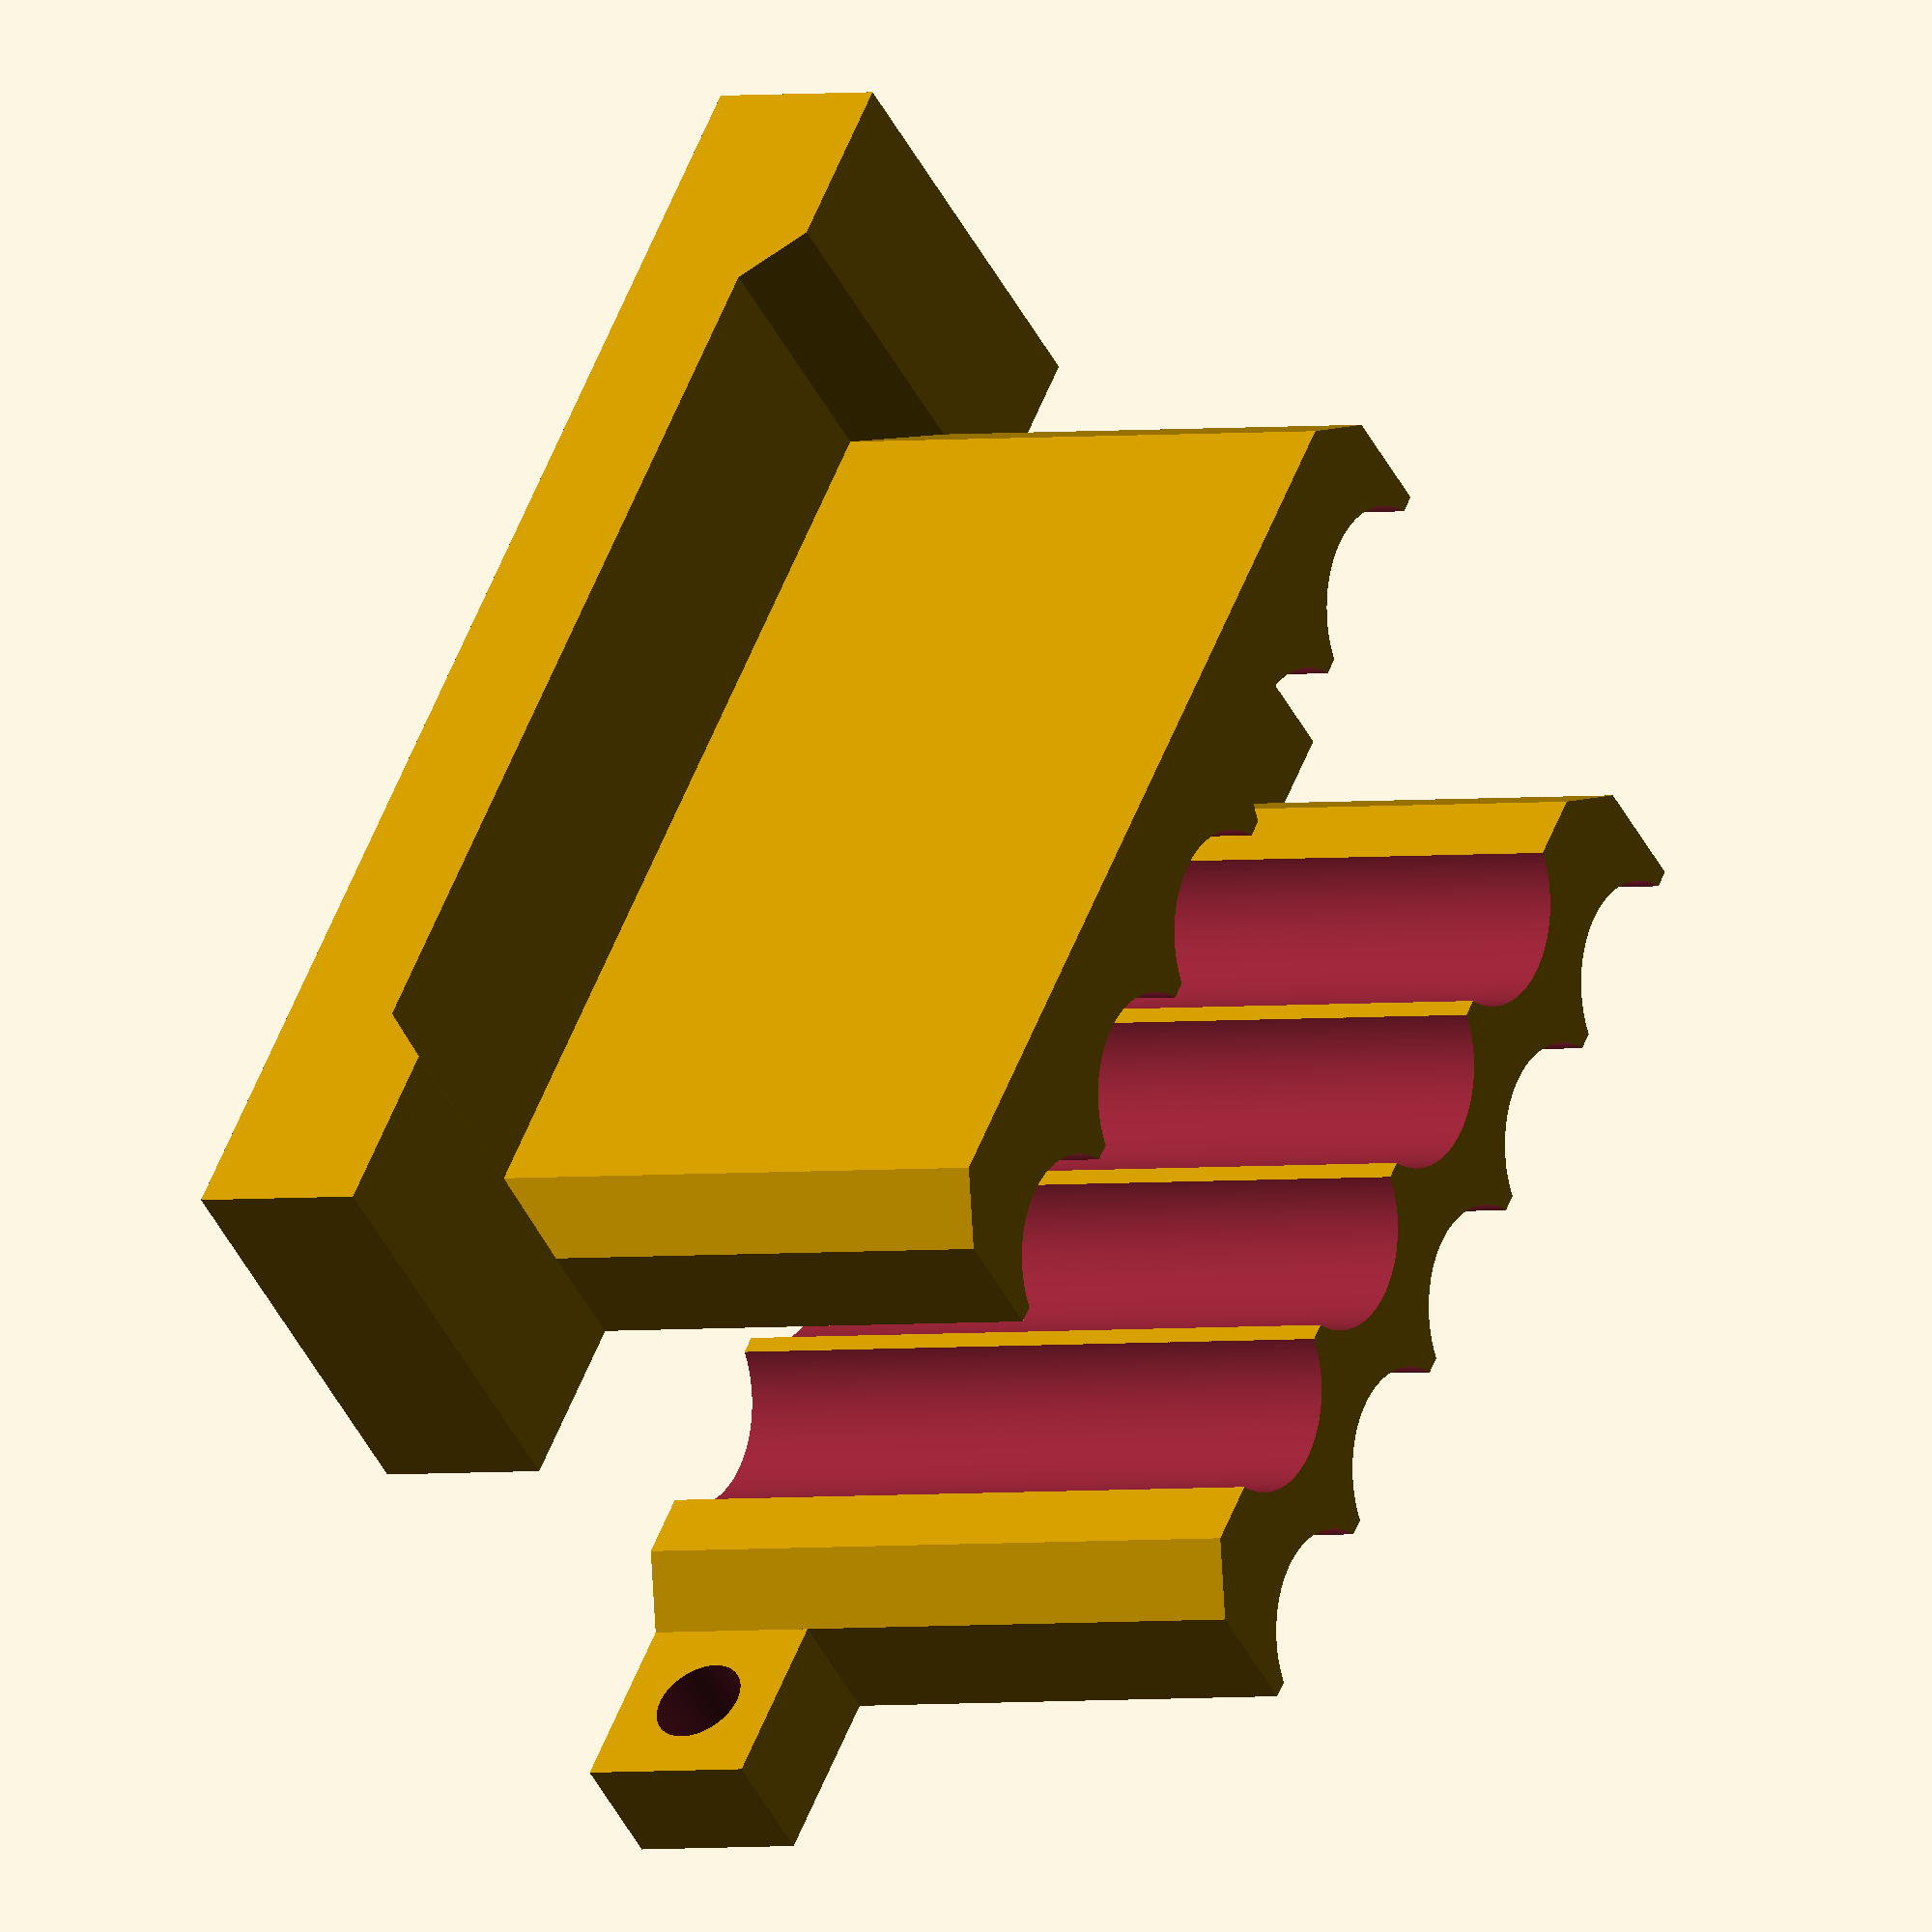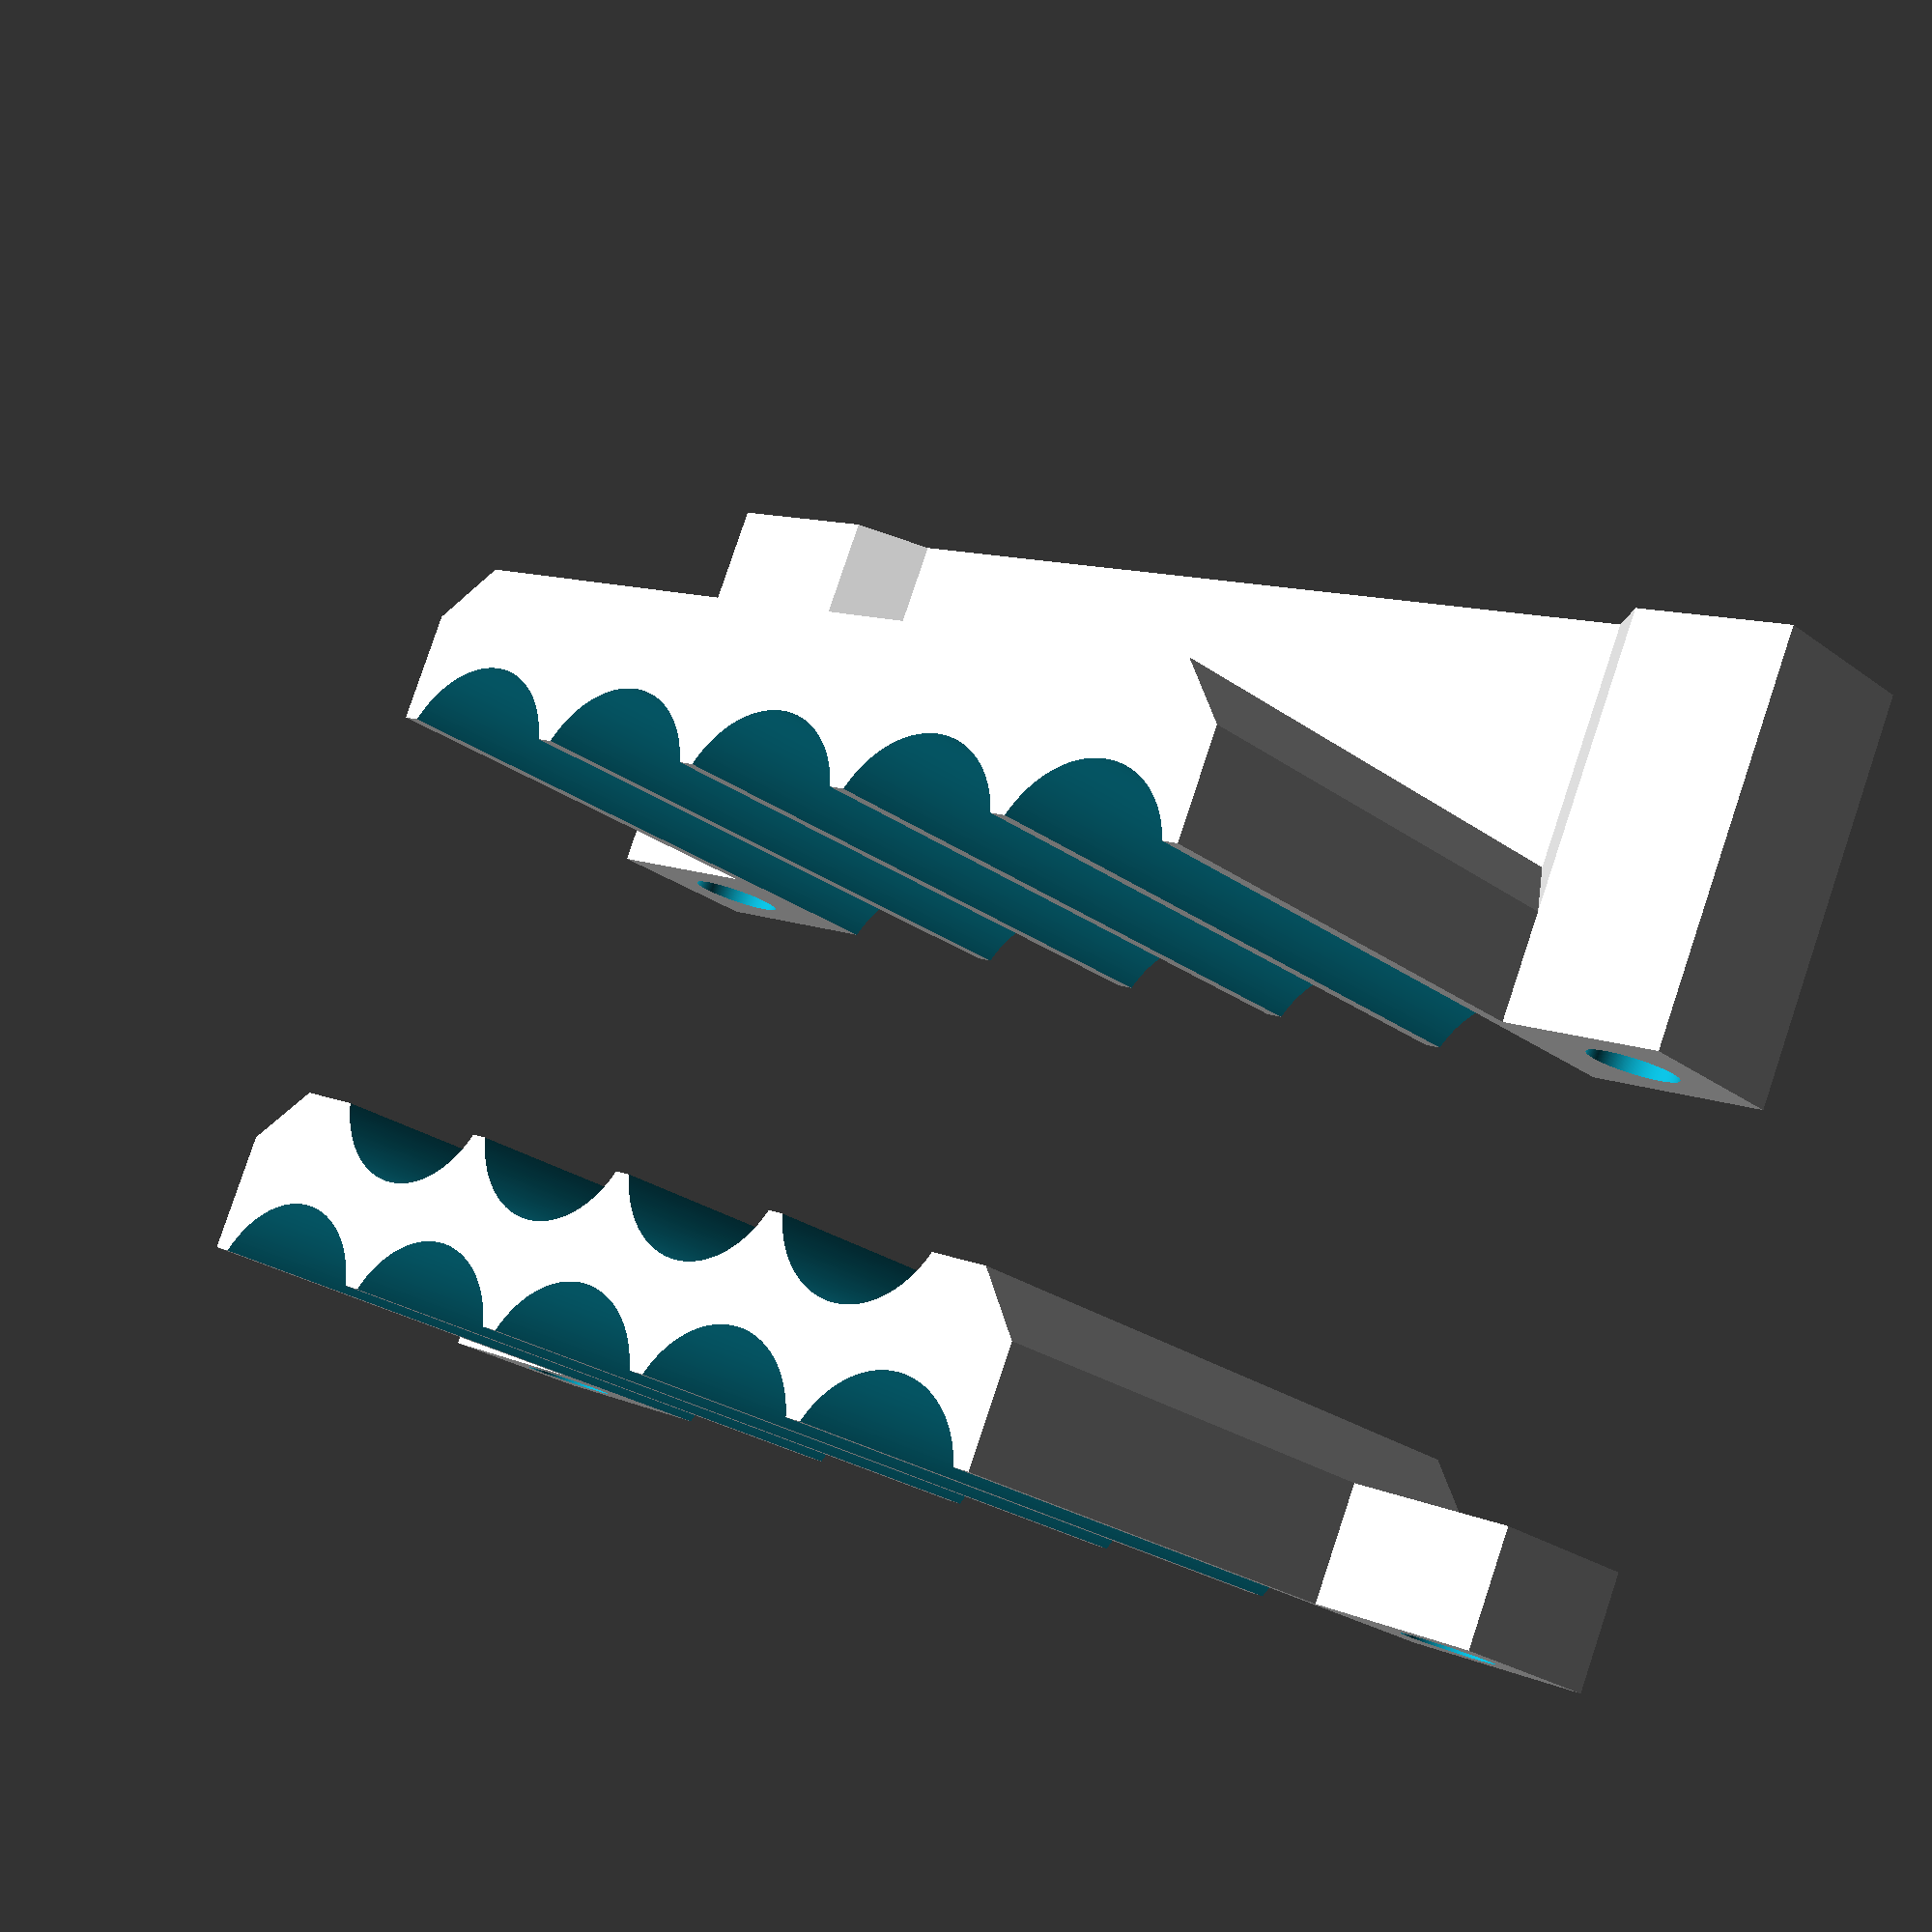
<openscad>
/* [Cell parameters] */

// Numnber of cells in a row
Number_of_Cells = 5; // [2:1:12]

// Cell diameter in mm
Cell_Diameter = 18.0; // 0.1
// Cell height in mm
Cell_Height = 65; // 0.1

// Cell spacing in mm
Cell_Spacing = 18.5; // 0.1


/* [Magnet parameters] */

// Insert magnets to hold the cells?
Use_Magnets = true;

// Integrated magnets must be inserted during print.
Integrate_Magnets = true;

// Magnet 1 Width in mm
Magnet_1_Width = 10.0; // 0.1
// Magnet 1 Height in mm
Magnet_1_Height = 20.0; // 0.1
// Magnet 1 Depth in mm
Magnet_1_Depth = 3.0; // 0.1

// Magnet 2 Width in mm
Magnet_2_Width = 6.0; // 0.1
// Magnet 2 Height
Magnet_2_Height = 20; // 0.1
// Magnet 2 Depth
Magnet_2_Depth = 2; // 0.1



/* [General dimensions] */

// Base width in mm
Base_Width = 40.0; // 0.1

// Use axss?
Use_Axis_Guides = true;

// Guide axis diameter in mm
Axis_Diameter = 8; // 0.1


/* [Tolerances] */

// Basic Tolerance to use in mm
Tol = 0.1; // 0.1

// Your 3D printer's extrusion width
Extrusion_Width = 0.4; // [0.25:0.05:1.0]

// Minimum number of extrusion lines on thin walls
Min_Wall_Lines = 2; // [1:1:10]

// Large bevel width for the base in mm
Bevel_Large = 5.0; // 0.1

// Small bevel width for edges in mm
Bevel_Small = 1.0; // 0.1

module __Customizer_Limit__ () {}

// ************ INTERNAL VARIABLES ************
$fa=1;
$fs=0.1;


// calculated variables
min_edge_len = Min_Wall_Lines * Extrusion_Width;
base_offset_x = Cell_Spacing / 2 + min_edge_len;
//base_offset_y_old = sqrt(Cell_Spacing^2 - (Cell_Spacing - min_edge_len / 2)^2);
//echo(base_offset_y_old);
base_offset_y = sqrt((Cell_Diameter/2 + Tol)^2 - (Cell_Spacing/2 - min_edge_len)^2);
echo(base_offset_y);


base_width = (Number_of_Cells) * Cell_Spacing + 2*min_edge_len;
base_height = Cell_Height - 5;
base_diff = 4 * Axis_Diameter;
full_base_width = base_width + base_diff;

// round base depth to the next integer multiple of 3
tmp = (Cell_Spacing / 2 + (Magnet_1_Depth + 2 * Tol) + 2 * (Min_Wall_Lines * Extrusion_Width)) * 3;
base_depth = (ceil(tmp) + ceil(tmp) % 3)/3;

// guide axis 
axis_dist = full_base_width - 2*Axis_Diameter; //(Number_of_Cells + 1) * Cell_Spacing;

// Ensure a minimum wall thickness between the cell cutout and the magnet pocket
magnet_offset = (Cell_Diameter/2) + Tol + Min_Wall_Lines * Extrusion_Width;
echo(magnet_offset);

// slider depth is computed similarly
slider_depth = 2 * (magnet_offset - base_offset_y) + (Magnet_2_Depth + 2 * Tol);


// perform some sanity checks
assert(Cell_Spacing > Cell_Diameter, "The cells spacing must be greather than the cell diameter.");
assert(Magnet_1_Width/2 < Cell_Spacing / 2 - Extrusion_Width * Min_Wall_Lines, "The magnet 1 is too wide.")
assert(Magnet_2_Width/2 < Cell_Spacing / 4 - Extrusion_Width * Min_Wall_Lines, "The magnet 2 is too wide.")
assert(Magnet_1_Height < 0.5 * Cell_Height, "Please use smaller magnets.")
assert(Magnet_2_Height < 0.5 * Cell_Height, "Please use smaller magnets.")




difference() {
    base_holder();

    if (Use_Axis_Guides)
        axis_cutouts();
}


translate([0, -50, 0])
{
    difference()
    {
        base_slider();

        if (Use_Magnets)
            magnets_2_cutout();
    
        if (Use_Axis_Guides)
            axis_cutouts();
    }
}



// the base object that will have the axis mounts
module base_holder()
{
    difference()
    {
        // cell holder with elongated base
        union(){
            translate([-base_offset_x, base_offset_y, 0])
            linear_extrude(height=base_height)
            polygon([
                [0, 0],
                [base_width, 0],
                [base_width, base_depth-Bevel_Large],
                [base_width-Bevel_Large, base_depth],
                [Bevel_Large, base_depth],
                [0, base_depth-Bevel_Large],
            ]);
            //cube([base_width, base_depth, base_height]);

            translate([-base_diff/2-base_offset_x, Base_Width, 0])
            rotate([90, 0, 0])
            linear_extrude(height=Base_Width-base_offset_y)
            polygon([
                [0, 0],
                [full_base_width, 0],
                [full_base_width, 2*Axis_Diameter],
                [base_width+base_diff/2, 2*Axis_Diameter],
                [base_width+base_diff/2-Bevel_Large, 2*Axis_Diameter-Bevel_Large],
                [base_diff/2+Bevel_Large, 2*Axis_Diameter-Bevel_Large],
                [base_diff/2, 2*Axis_Diameter],
                [0, 2*Axis_Diameter]
            ]);
        }

        // cell cutouts
        for (i=[0:1:Number_of_Cells-1]) {
            translate([i*Cell_Spacing, 0, -1])
            cylinder(Cell_Height, r=Cell_Diameter/2+Tol);
        }
    
        // pockets for magnets
        if (Use_Magnets)
            magnets_1_cutout();
    }
}


module base_slider()
{
    translate([0, base_offset_y, 0])
    difference()
    {
        translate([-base_offset_x, 0, 0])
        union()
        {
            linear_extrude(height=base_height)
            polygon([
                [0, 0],
                [base_width, 0],
                [base_width, slider_depth - Bevel_Large],
                [base_width - Bevel_Large, slider_depth],
                [Bevel_Large, slider_depth],
                [0, slider_depth - Bevel_Large]
            ]);    

            translate([-base_diff/2, 0, 0])
            cube([full_base_width, slider_depth-Bevel_Large, 2*Axis_Diameter]);
        }

        union()
        {
            translate([0, -base_offset_y, 0])
            for (i=[0:1:Number_of_Cells-1]) {
                translate([i*Cell_Spacing, 0, -1])
                cylinder(Cell_Height, r=Cell_Diameter/2+Tol);
            }
            
            translate([Cell_Spacing/2, slider_depth + base_offset_y, 0])
            for (i=[0:1:Number_of_Cells-2]) {
                translate([i*Cell_Spacing, 0, -1])
                cylinder(Cell_Height, r=Cell_Diameter/2+Tol);
            }
        }
    }
}


// create axis cylinders by mirroring and positioning
module axis_cutouts()
{
    translate([
        axis_dist/2 - base_offset_x - Axis_Diameter, 
        base_offset_y + Base_Width - 5, 
        Axis_Diameter
    ])
    union() 
    {
        mirror(v=[1, 0, 0])
        axis_cylinder();
        axis_cylinder();
    }    
}

// build a single axis shifted by half-axis-distance in x
module axis_cylinder()
{
    translate([-axis_dist/2, 0, 0])
    rotate([90, 0, 0])
    cylinder(h=200, r=(Axis_Diameter+Tol)/2);
}



// Cutout for magnets in the base
module magnets_1_cutout() 
{
    for(i=[0:1:Number_of_Cells-1])
    {
        // the cutout is either embedded in the center or extends all the way to the bottom,
        // allowing the magnets to be inserted after printing.
        if (Integrate_Magnets)
        {
            translate([i*Cell_Spacing - Magnet_1_Width/2-Tol, magnet_offset, base_height/2-Magnet_1_Height/2-Tol])
                cube([Magnet_1_Width+2*Tol, Magnet_1_Depth+2*Tol,Magnet_1_Height+2*Tol]);
        }
        else
        {
            translate([i*Cell_Spacing - Magnet_1_Width/2-Tol, magnet_offset, -Tol])
                cube([Magnet_1_Width+2*Tol, Magnet_1_Depth+2*Tol, Magnet_1_Height/2 + base_height/2 + 2*Tol]);
        }
    }
}

// Cutout for magnets in the base
module magnets_2_cutout() 
{
    for(i=[0:1:2*Number_of_Cells-2])
    {
        // the cutout is either embedded in the center or extends all the way to the bottom,
        // allowing the magnets to be inserted after printing.
        if (Integrate_Magnets)
        {
            translate([i*Cell_Spacing/2 - Magnet_2_Width/2-Tol, magnet_offset, base_height/2-Magnet_2_Height/2-Tol])
                cube([Magnet_2_Width+2*Tol, Magnet_2_Depth+2*Tol,Magnet_2_Height+2*Tol]);
        }
        else
        {
            translate([i*Cell_Spacing/2 - Magnet_2_Width/2-Tol, magnet_offset, -Tol])
                cube([Magnet_2_Width+2*Tol, Magnet_2_Depth+2*Tol, Magnet_2_Height/2 + base_height/2 + 2*Tol]);
        }
    }
}

</openscad>
<views>
elev=1.9 azim=309.0 roll=304.6 proj=o view=solid
elev=204.2 azim=204.3 roll=140.4 proj=p view=solid
</views>
